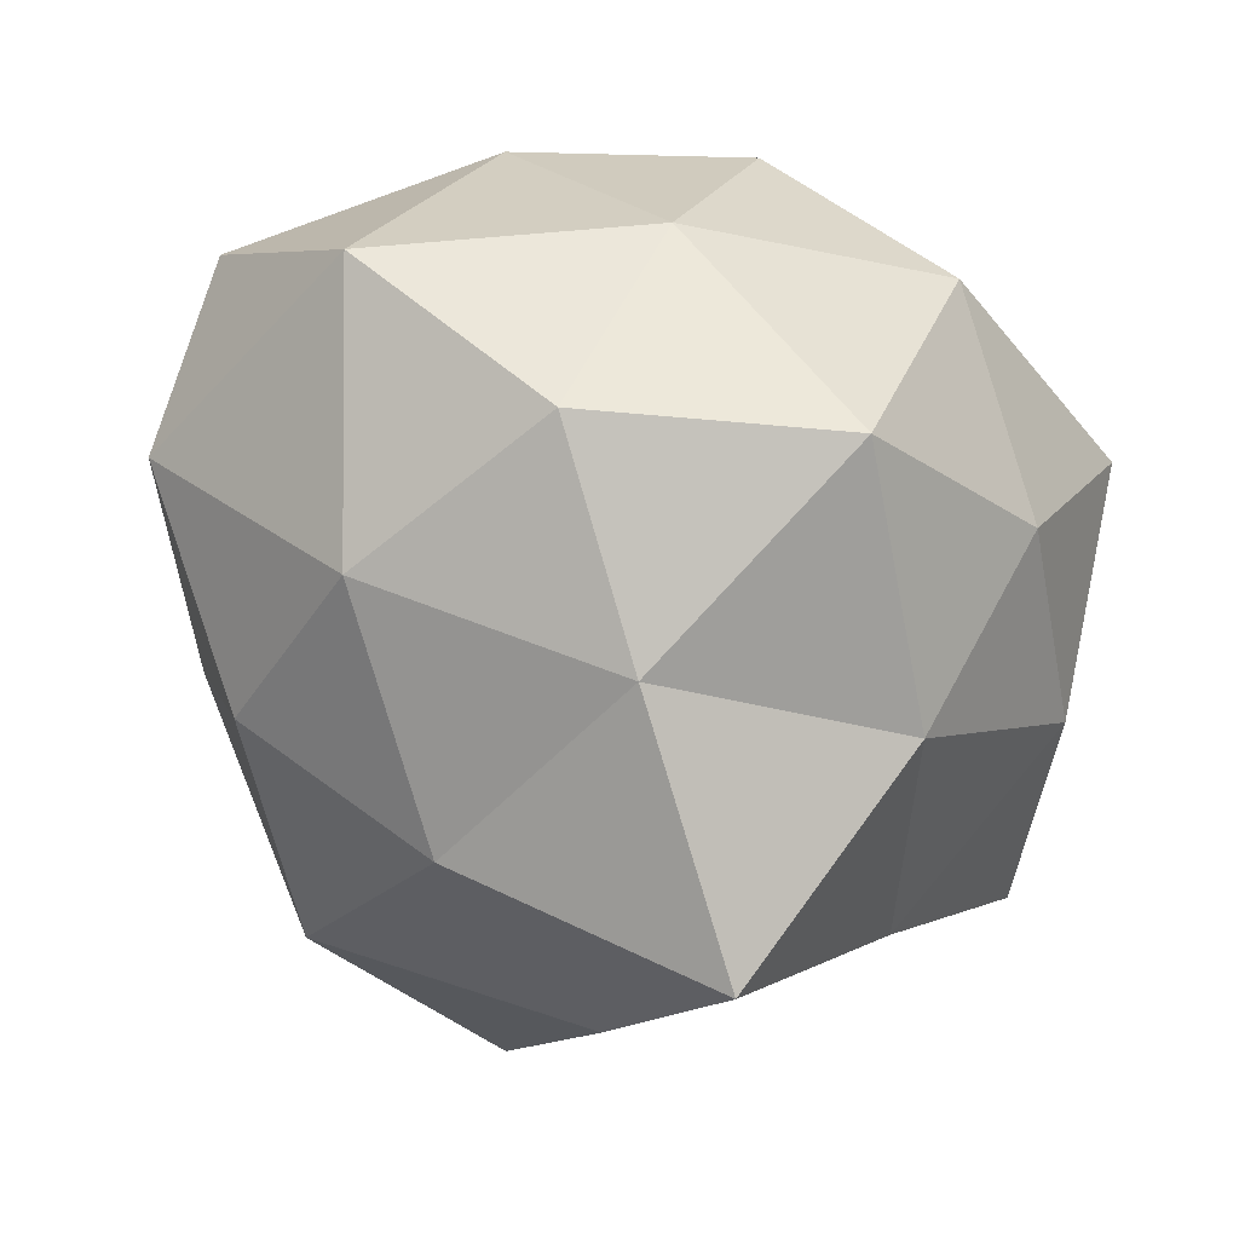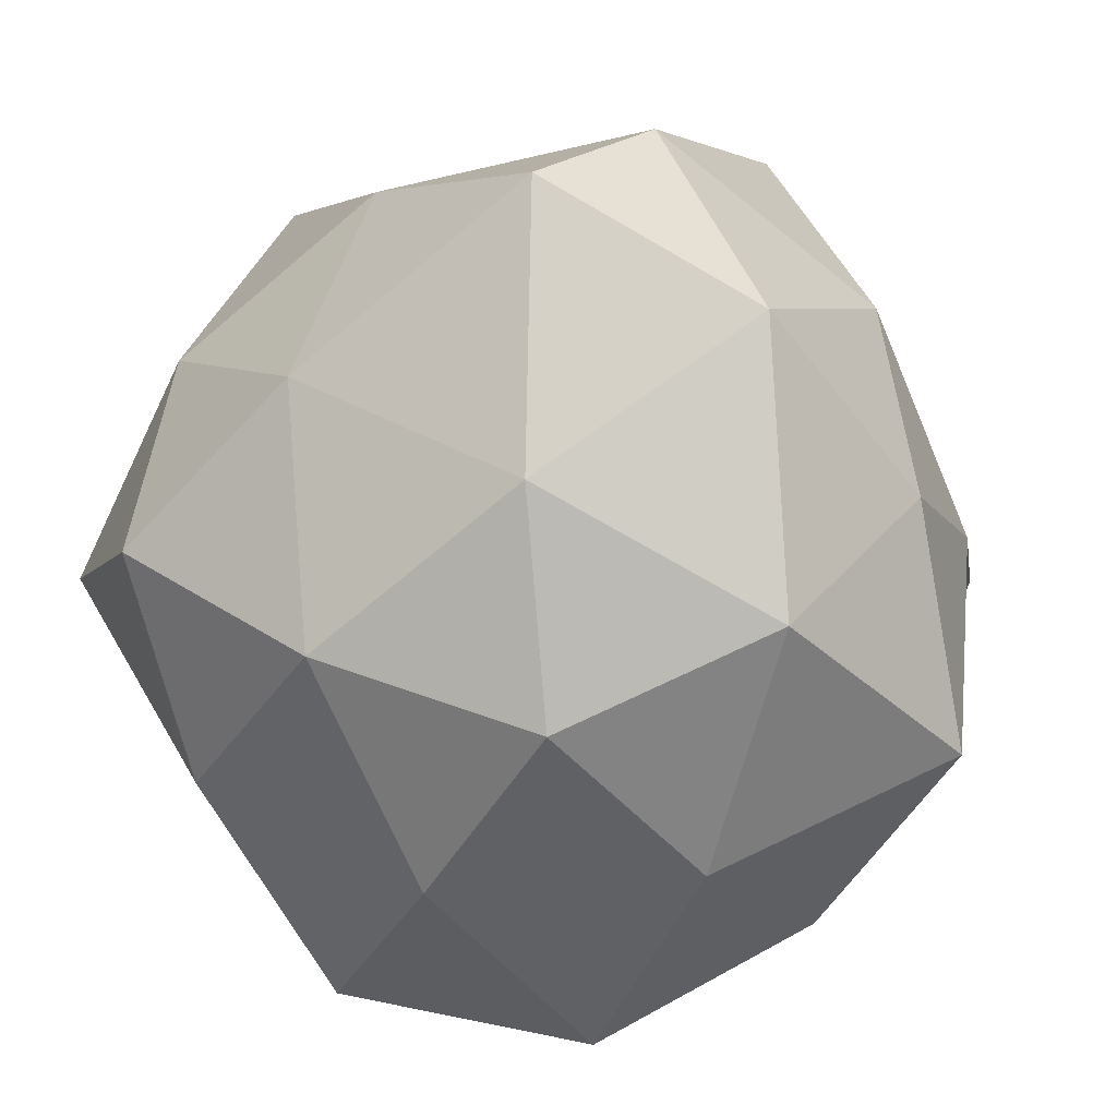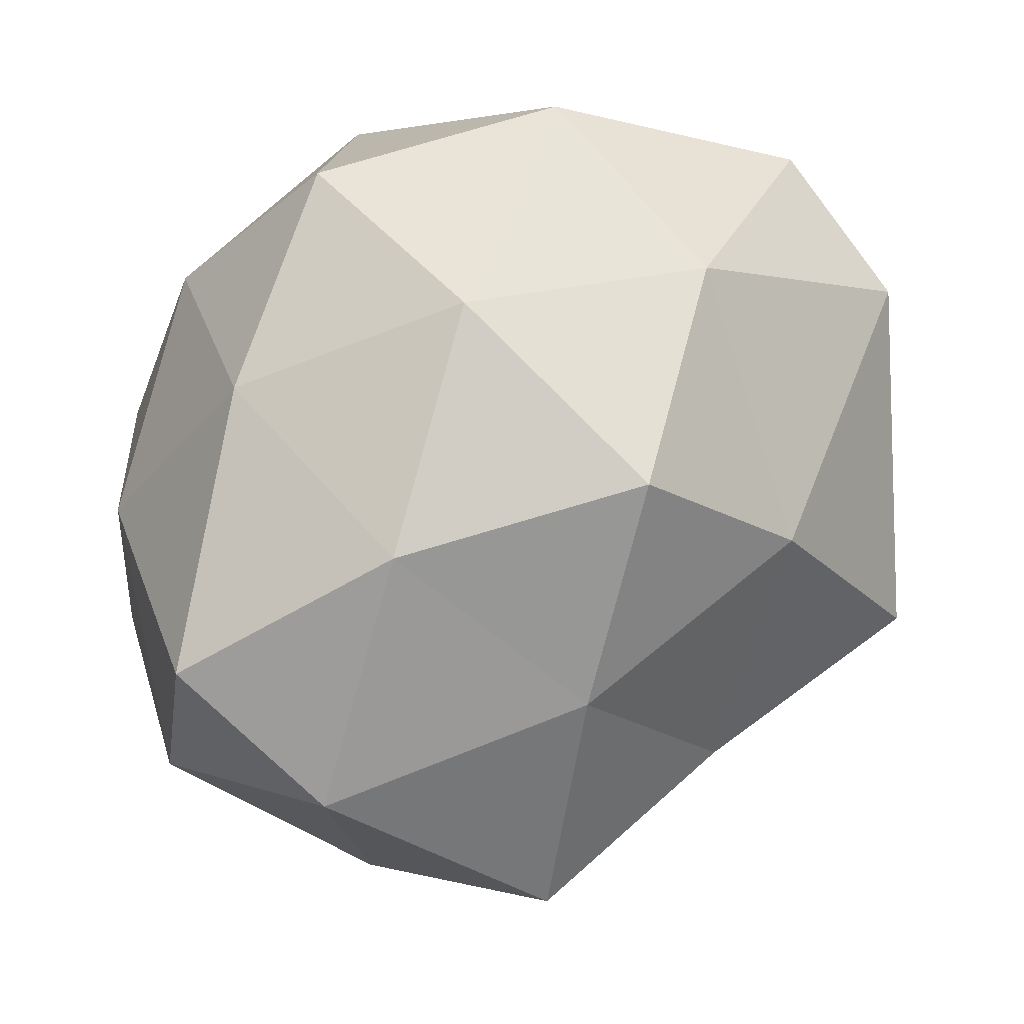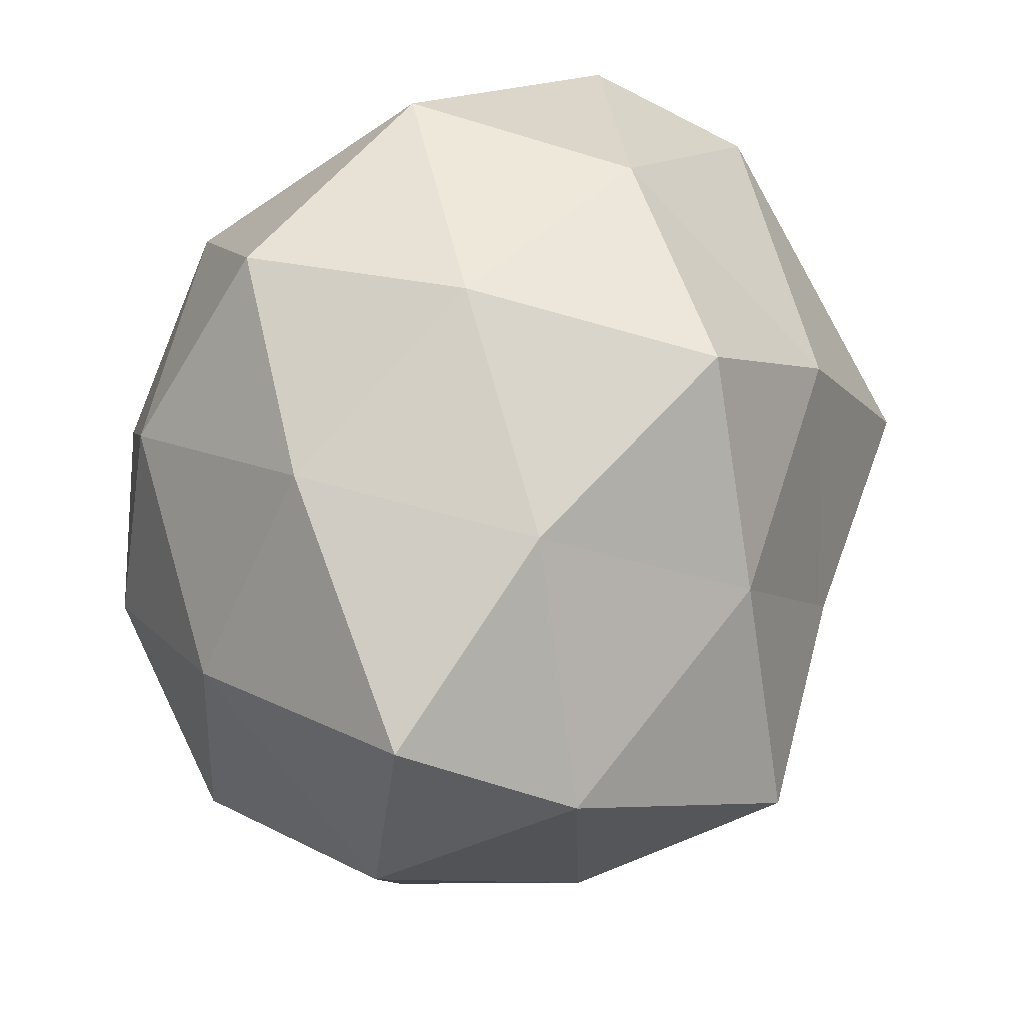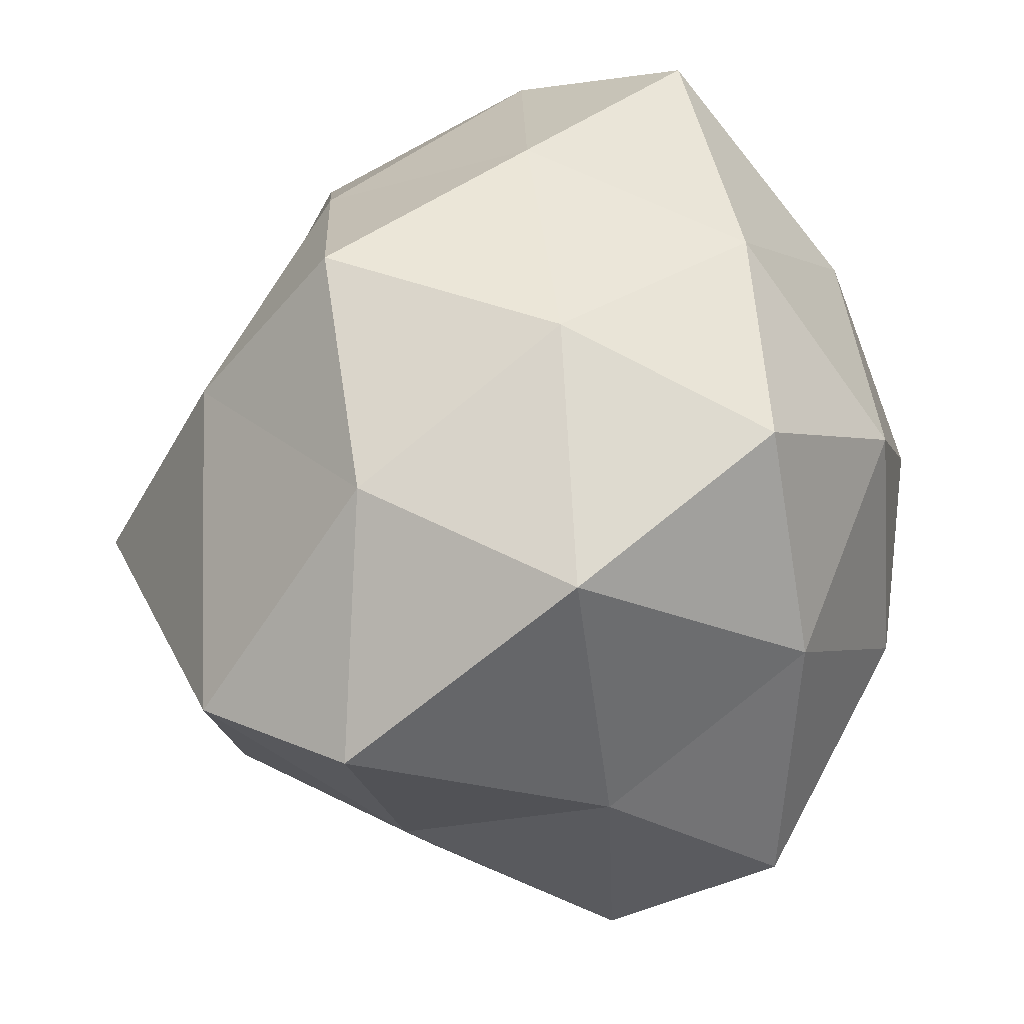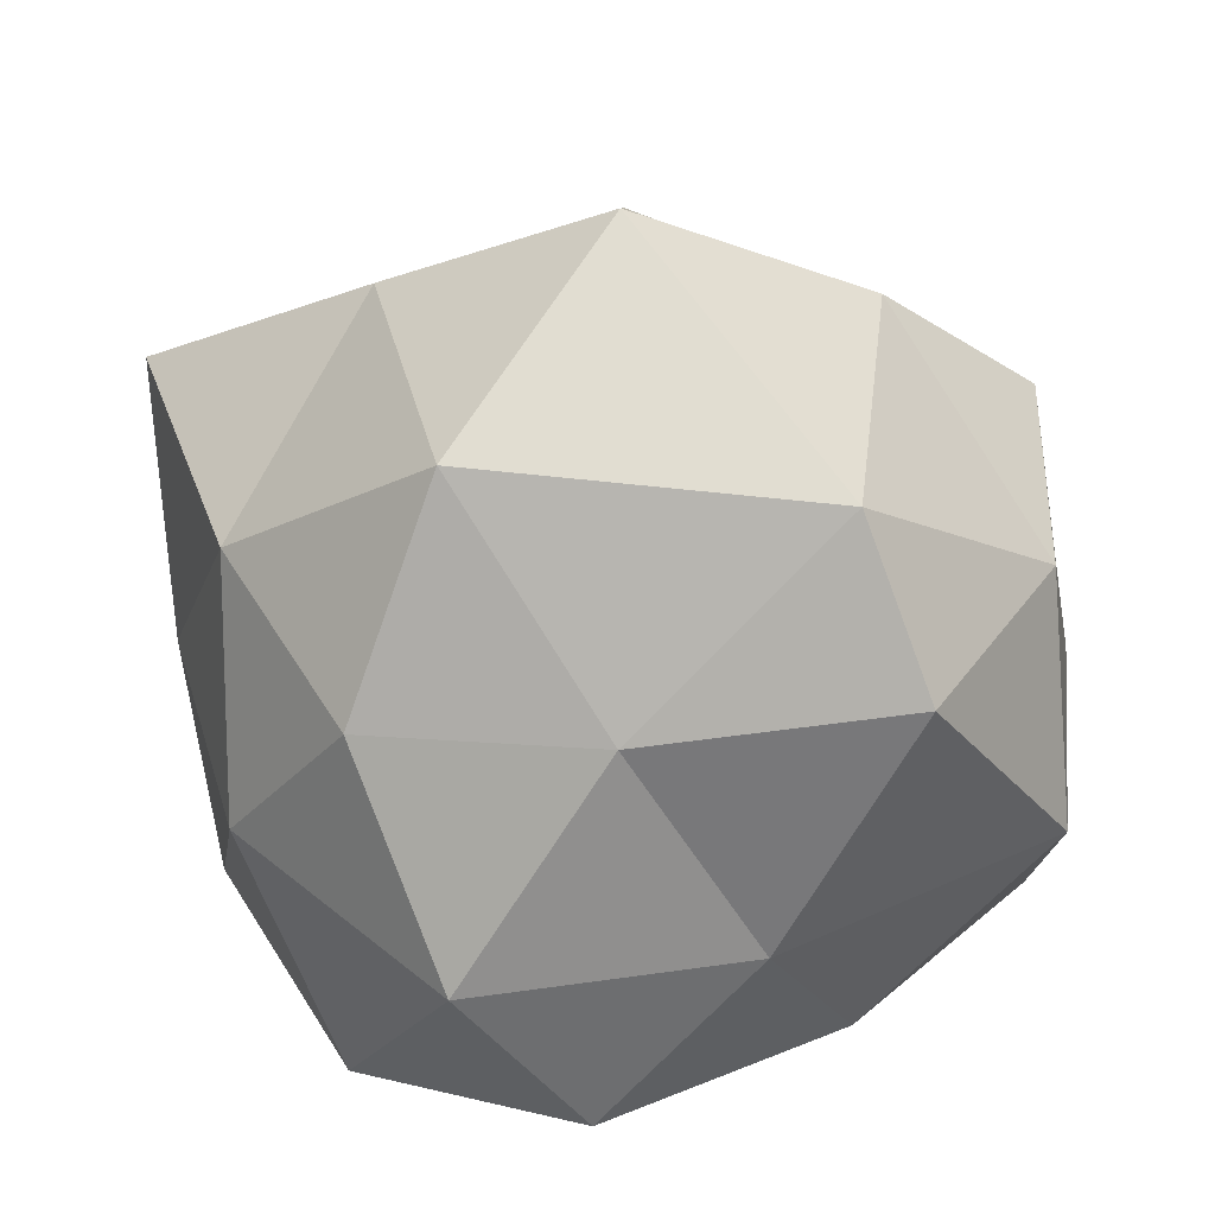
<metadata>
{"format":"obj","ext":"obj","renderer":"f3d","projection":"perspective","resolution":1024,"background":"white","views":[{"elev":-76.8,"azim":-16.3,"up":"+Z"},{"elev":-68.0,"azim":58.7,"up":"+Y"},{"elev":63.6,"azim":105.8,"up":"+Z"},{"elev":57.9,"azim":73.1,"up":"+Z"},{"elev":66.4,"azim":-97.4,"up":"+Z"},{"elev":41.6,"azim":-89.3,"up":"+Y"}]}
</metadata>
<code>
o Esfera_icosaédrica
v 0 -0.473 0
v 0.4602 -0.2225 0.2987
v -0.1507 -0.2308 0.4672
v -0.5303 -0.2117 -0.02485
v -0.1463 -0.2254 -0.4581
v 0.3652 -0.2115 -0.2674
v 0.1492 0.2638 0.4626
v -0.4346 0.3096 0.3095
v -0.3725 0.2115 -0.2783
v 0.1777 0.2709 -0.5401
v 0.5139 0.2489 -0.002773
v 0.01641 0.5878 -0.002646
v -0.08199 -0.4024 0.2543
v 0.2147 -0.4024 0.1571
v 0.1327 -0.2487 0.4114
v 0.4724 -0.2617 0.007855
v 0.2248 -0.4237 -0.1641
v -0.2653 -0.4024 0
v -0.3504 -0.2529 0.2611
v -0.082 -0.405 -0.256
v -0.3895 -0.2924 -0.2993
v 0.1483 -0.2854 -0.4597
v 0.5311 -0.02495 0.1806
v 0.48 0 -0.1572
v 0 0 0.5086
v 0.2971 -0.00035 0.4118
v -0.48 0 0.1572
v -0.3175 0.02372 0.4771
v -0.3015 -0.000117 -0.418
v -0.5358 -0.006274 -0.171
v 0.2967 0 -0.4114
v 0 0 -0.5086
v 0.3488 0.2499 0.2553
v -0.1546 0.2572 0.4579
v -0.4315 0.25 -3.8e-05
v -0.1364 0.2564 -0.4241
v 0.3535 0.2524 -0.255
v 0.08251 0.4347 0.2778
v 0.2653 0.4024 0
v -0.3209 0.473 0.2346
v -0.2399 0.4551 -0.1821
v 0.08945 0.439 -0.2675
g Esfera_icosaédrica_Esfera_icosaédrica_Materiais
f 1 14 13
f 2 14 16
f 1 13 18
f 1 18 20
f 1 20 17
f 2 16 23
f 3 15 25
f 4 19 27
f 5 21 29
f 6 22 31
f 2 23 26
f 3 25 28
f 4 27 30
f 5 29 32
f 6 31 24
f 7 33 38
f 8 34 40
f 9 35 41
f 10 36 42
f 11 37 39
f 39 42 12
f 39 37 42
f 37 10 42
f 42 41 12
f 42 36 41
f 36 9 41
f 41 40 12
f 41 35 40
f 35 8 40
f 40 38 12
f 40 34 38
f 34 7 38
f 38 39 12
f 38 33 39
f 33 11 39
f 24 37 11
f 24 31 37
f 31 10 37
f 32 36 10
f 32 29 36
f 29 9 36
f 30 35 9
f 30 27 35
f 27 8 35
f 28 34 8
f 28 25 34
f 25 7 34
f 26 33 7
f 26 23 33
f 23 11 33
f 31 32 10
f 31 22 32
f 22 5 32
f 29 30 9
f 29 21 30
f 21 4 30
f 27 28 8
f 27 19 28
f 19 3 28
f 25 26 7
f 25 15 26
f 15 2 26
f 23 24 11
f 23 16 24
f 16 6 24
f 17 22 6
f 17 20 22
f 20 5 22
f 20 21 5
f 20 18 21
f 18 4 21
f 18 19 4
f 18 13 19
f 13 3 19
f 16 17 6
f 16 14 17
f 14 1 17
f 13 15 3
f 13 14 15
f 14 2 15

</code>
